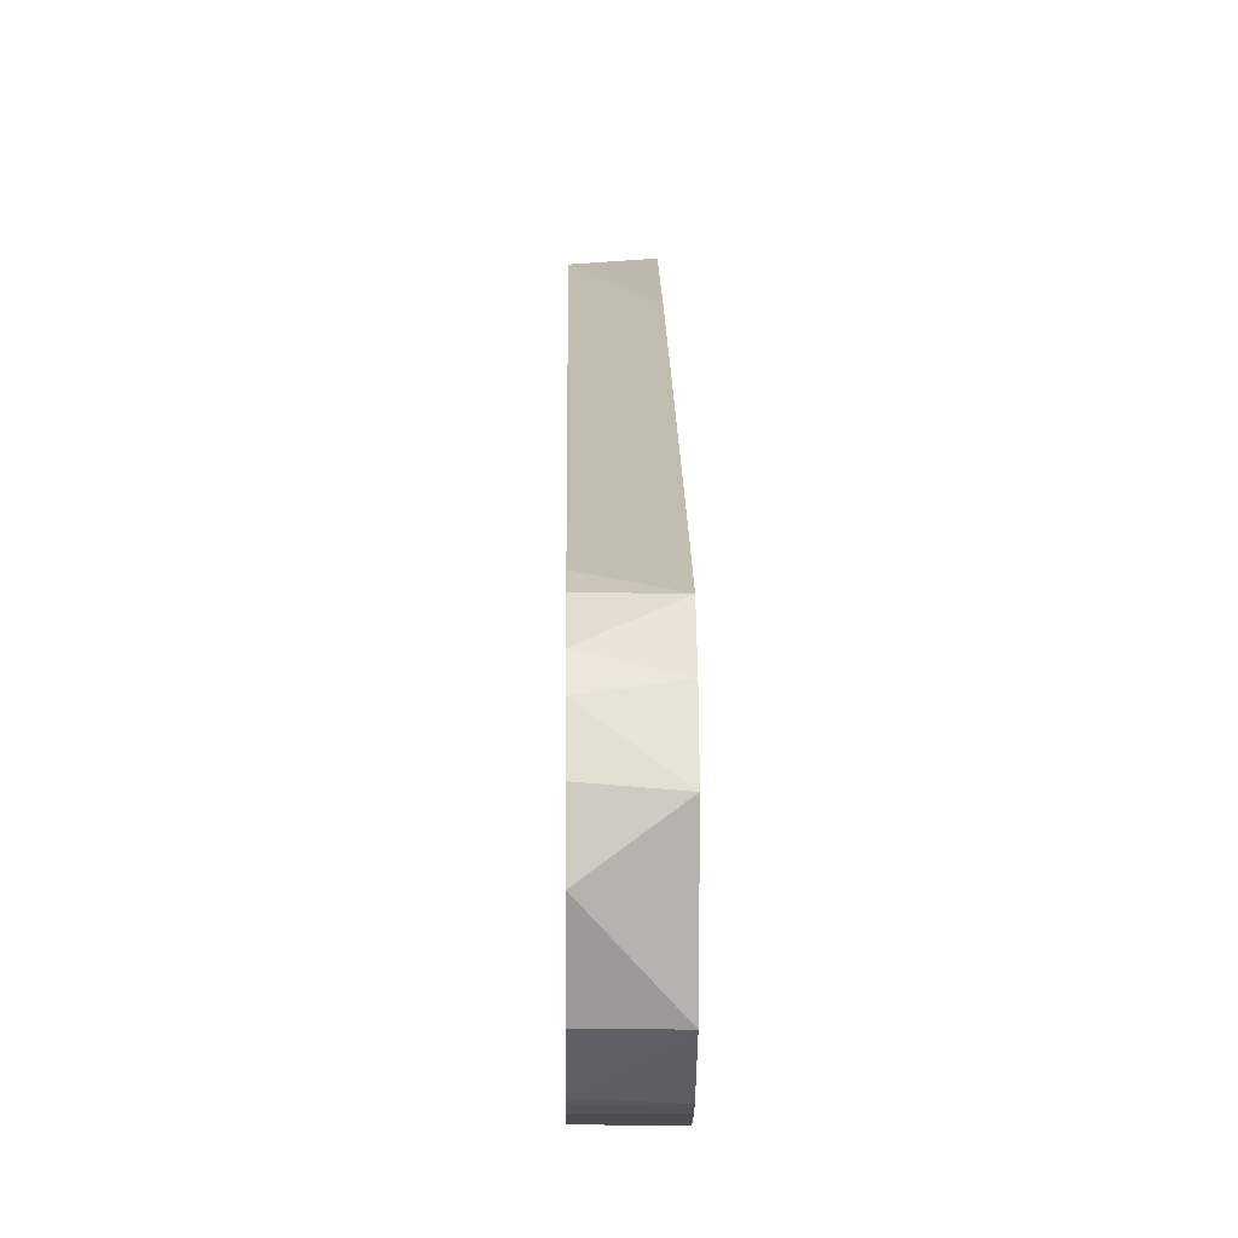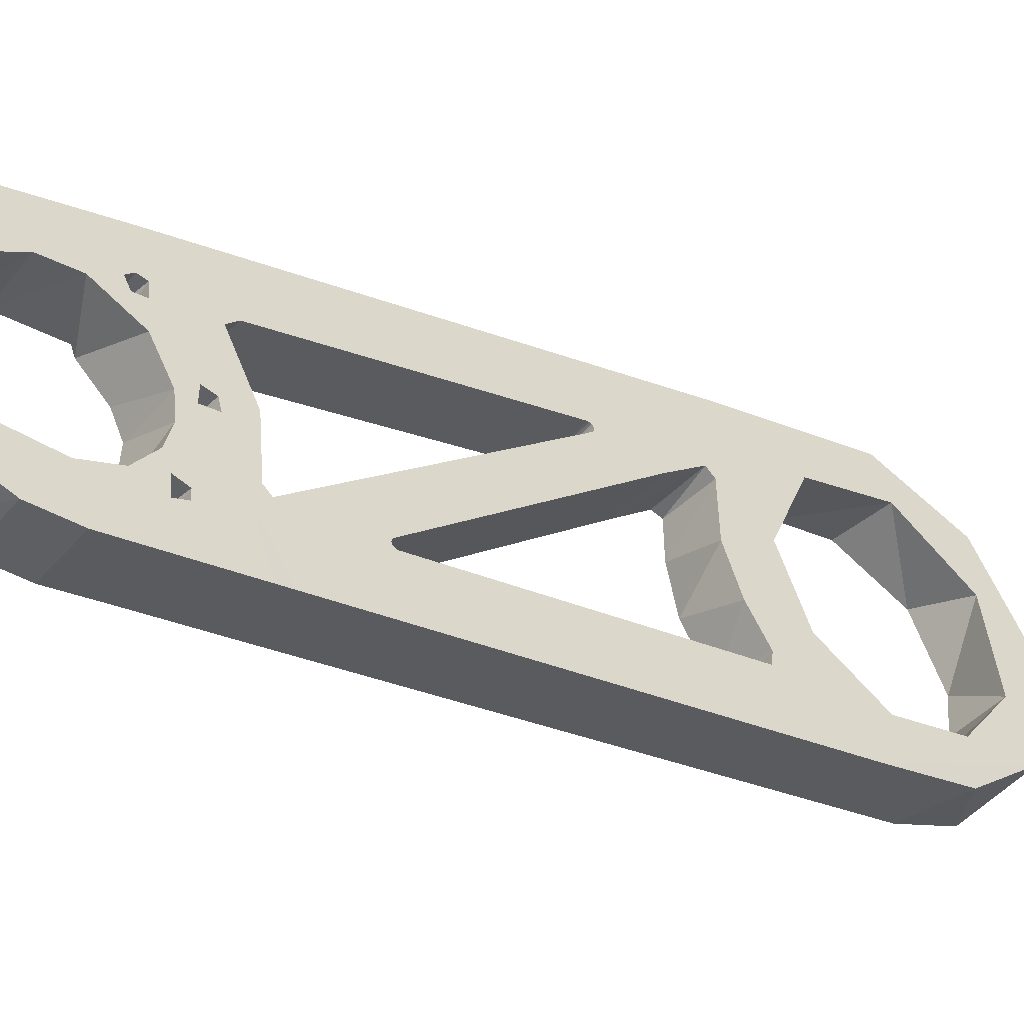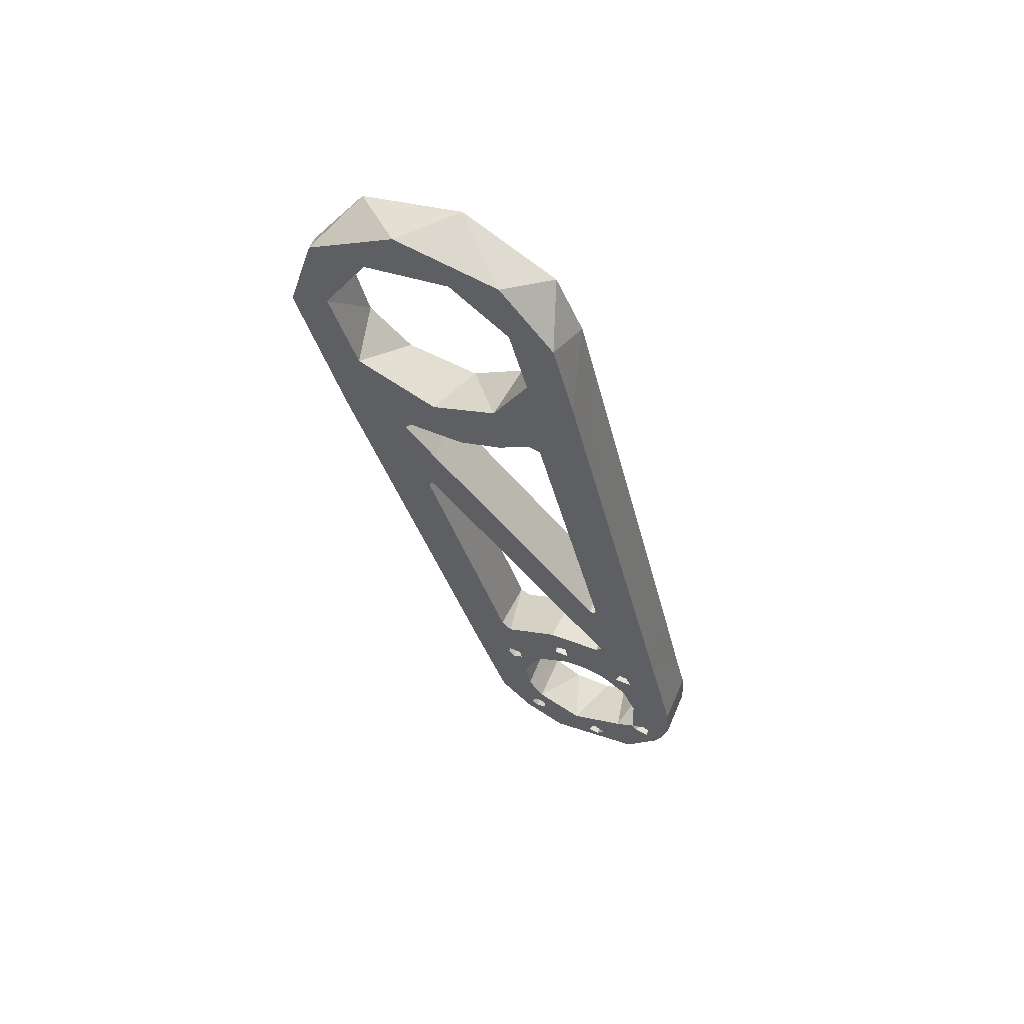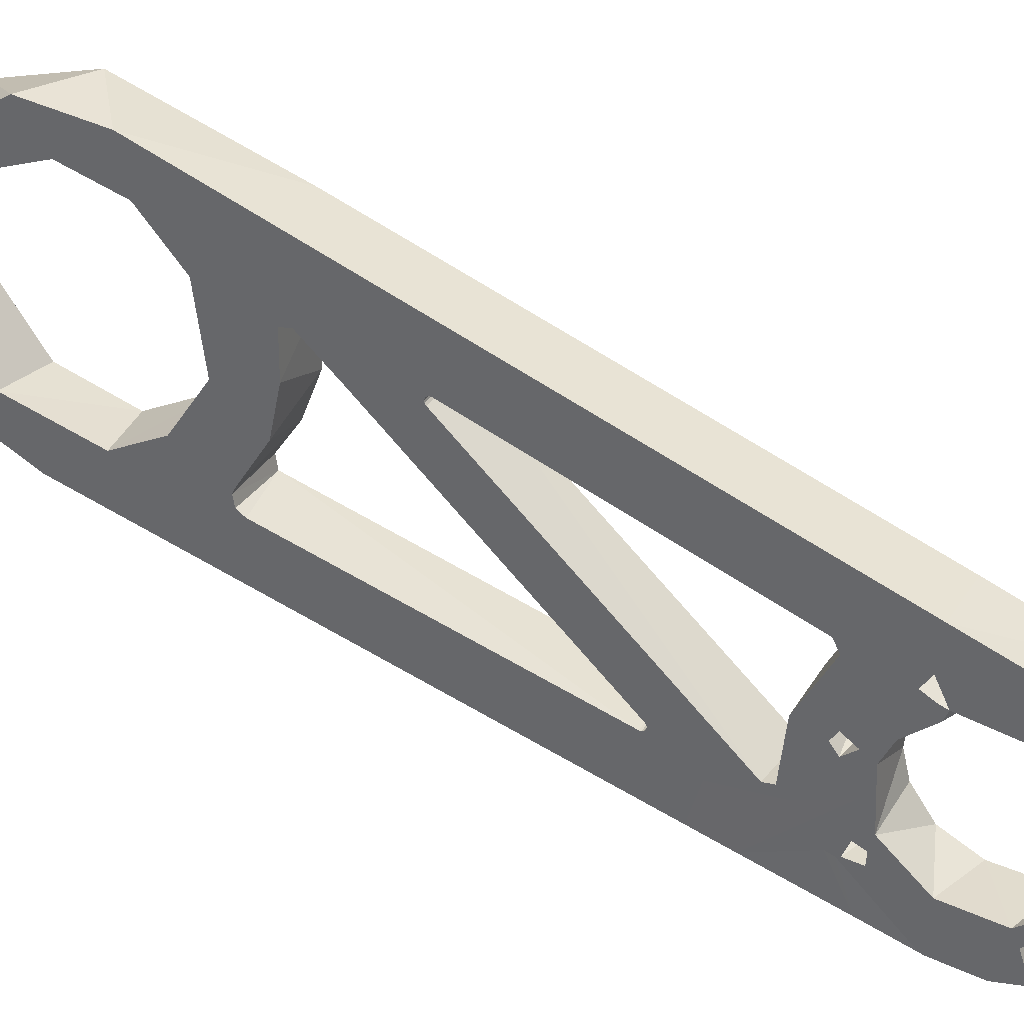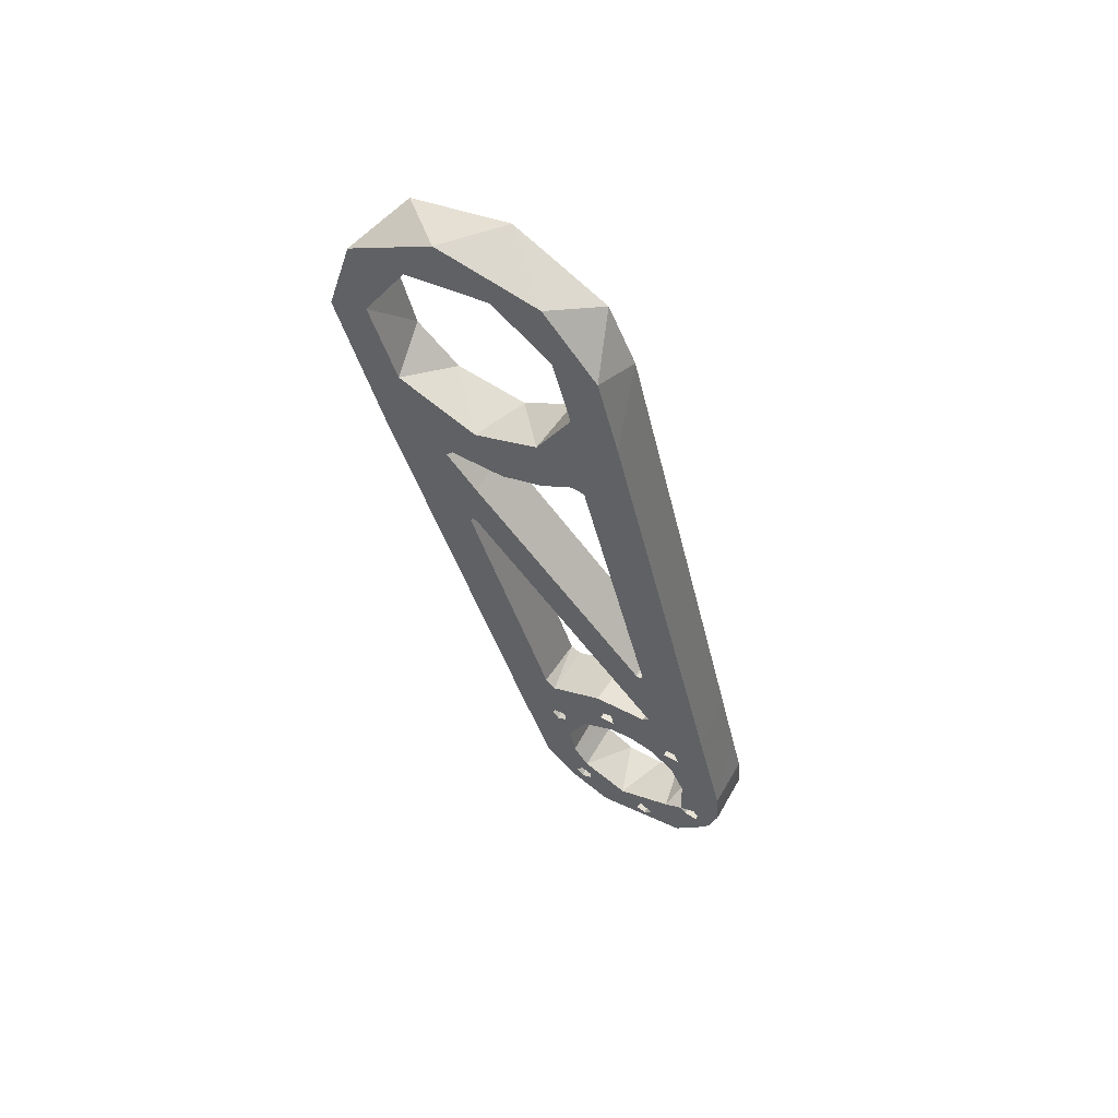
<metadata>
{"format":"obj","ext":"obj","renderer":"f3d","projection":"perspective","resolution":1024,"background":"white","views":[{"elev":-1.6,"azim":-0.7,"up":"+Z"},{"elev":-45.1,"azim":52.1,"up":"+Z"},{"elev":59.4,"azim":113.7,"up":"+Y"},{"elev":34.2,"azim":-62.2,"up":"+Z"},{"elev":58.9,"azim":120.2,"up":"+Y"}]}
</metadata>
<code>
v 0.01325 -0.02628 0.006211
v 0.01325 -0.02697 -0.003482
v 0.01325 -0.02321 0.01391
v 0.01325 -0.02281 -0.007011
v 0.01325 -0.02241 -0.004315
v 0.01325 -0.02098 -0.008151
v 0.01325 -0.0204 -0.003957
v 0.01325 -0.01971 0.01066
v 0.01325 -0.01988 0.01827
v 0.01325 -0.01853 -0.006148
v 0.01325 -0.02182 -0.01624
v 0.01325 -0.01909 0.0143
v 0.01325 -0.01653 0.01048
v 0.01325 -0.01613 0.01318
v 0.01325 -0.01586 -0.004548
v 0.01325 -0.01608 0.004561
v 0.01325 -0.01315 0.02364
v 0.01325 -0.01348 -0.0234
v 0.01325 -0.01335 -0.009698
v 0.01325 -0.01197 -0.0242
v 0.01325 -0.01187 0.01146
v 0.01325 -0.01178 -0.01804
v 0.01325 -0.01122 -0.01972
v 0.01325 -0.009881 -0.02513
v 0.01325 -0.007791 -0.022
v 0.01325 -0.005343 -0.0162
v 0.01325 -0.007447 0.02597
v 0.01325 -0.008144 -0.01773
v 0.01325 -0.006828 -0.01929
v 0.01325 -0.006114 0.01542
v 0.01325 0.006442 0.0172
v 0.01325 -0.002879 -0.02693
v 0.01325 0.006114 -0.01542
v 0.01325 0.006486 -0.02621
v 0.01325 0.008144 0.01773
v 0.01325 0.007447 -0.02597
v 0.01325 0.008047 0.03104
v 0.01325 0.007285 0.01505
v 0.01325 0.009745 0.03159
v 0.01325 0.008999 0.02225
v 0.01325 0.01099 0.01917
v 0.01325 0.01529 -0.007662
v 0.01325 0.01335 0.009698
v 0.01325 0.01586 0.004548
v 0.01325 0.01635 -0.01367
v 0.01325 0.0162 -0.01102
v 0.01325 0.01687 0.03392
v 0.01325 0.02001 -0.01348
v 0.01325 0.01853 0.006148
v 0.01325 0.01873 -0.01002
v 0.01325 0.01868 -0.00282
v 0.01325 0.01954 -0.009056
v 0.01325 0.02137 0.003787
v 0.01325 0.0209 -0.01377
v 0.01325 0.03571 -0.01898
v 0.01325 0.02161 0.00814
v 0.01325 0.02232 0.02082
v 0.01325 0.02261 -0.01328
v 0.01325 0.02306 0.005924
v 0.01325 0.02359 0.0233
v 0.01319 0.0175 -0.02337
v 0.01325 0.02904 0.008138
v 0.01325 0.0283 0.03766
v 0.01325 0.02846 -0.006499
v 0.01325 0.03038 -0.004478
v 0.01325 0.03261 -0.004847
v 0.01325 0.04002 -0.003185
v 0.01325 0.04137 -0.0079
v 0.01325 0.04385 -0.01656
v 0.01325 0.04396 -0.01694
v 0.01325 0.05036 -0.001755
v 0.01325 0.05044 -0.001322
v 0.01325 0.05047 -0.002179
v 0.01325 0.05076 -0.002514
v 0.01325 0.05116 -0.002694
v 0.01325 0.0516 -0.002685
v 0.01325 0.05069 -0.000965
v 0.01325 0.06291 0.009862
v 0.01325 0.08419 0.0433
v 0.01325 0.08464 0.04334
v 0.01325 0.08506 0.04318
v 0.01325 0.08516 0.0416
v 0.01325 0.08537 0.04285
v 0.01325 0.08542 0.04197
v 0.01325 0.0855 0.04241
v 0.01325 0.09337 0.05893
v 0.01325 0.09842 0.04132
v 0.01325 0.1063 0.04818
v 0.01325 0.1071 0.01095
v 0.01325 0.1088 0.03851
v 0.01325 0.1089 0.06399
v 0.01325 0.1087 0.04765
v 0.01325 0.1096 0.0023
v 0.01325 0.1158 0.01321
v 0.01325 0.1176 0.01435
v 0.01325 0.1174 0.01809
v 0.01325 0.118 0.01673
v 0.01325 0.111 0.02817
v 0.01325 0.1208 0.03556
v 0.01325 0.124 0.01112
v 0.01325 0.123 0.05189
v 0.01325 0.152 0.009797
v 0.01325 0.1287 0.02368
v 0.01325 0.1341 0.07224
v 0.01325 0.1397 0.01767
v 0.01325 0.132 0.06169
v 0.01325 0.1511 0.07374
v 0.01325 0.145 0.06504
v 0.01325 0.1592 0.02248
v 0.01325 0.1607 0.05886
v 0.01325 0.1712 0.06055
v 0.01325 0.1667 0.03458
v 0.01325 0.1678 0.04396
v 0.01325 0.1657 0.01613
v 0.01325 0.1771 0.03727
v 0.02525 -0.02706 0.00526
v 0.02525 -0.02248 -0.01631
v 0.02525 -0.02215 0.01548
v 0.02525 -0.02293 -0.006574
v 0.02525 -0.0223 -0.00406
v 0.02525 -0.02067 -0.008365
v 0.02525 -0.02025 0.01255
v 0.02525 -0.01879 -0.005219
v 0.02525 -0.01818 0.01431
v 0.02525 -0.01898 0.01023
v 0.02525 -0.01591 0.01294
v 0.02525 -0.01683 0.01037
v 0.02525 -0.0171 0.000415
v 0.02525 -0.01521 -0.01254
v 0.02525 -0.01236 -0.02401
v 0.02525 -0.0123 -0.01946
v 0.02525 -0.01187 0.01146
v 0.02525 -0.009881 -0.02513
v 0.02525 -0.01005 -0.01808
v 0.02525 -0.01078 -0.02126
v 0.02525 -0.01122 -0.01239
v 0.02525 -0.008268 -0.02189
v 0.02525 -0.01426 0.02342
v 0.02525 -0.006545 0.01523
v 0.02525 -0.002985 -0.02704
v 0.02525 -0.006623 -0.02026
v 0.02525 -0.008452 -0.01676
v 0.02525 0.001262 0.01661
v 0.02525 0.002986 -0.01631
v 0.02525 0.006623 0.02026
v 0.02525 0.01066 -0.0128
v 0.02525 0.008047 0.03104
v 0.02525 0.008268 0.02189
v 0.02525 0.007897 0.01793
v 0.02525 0.01122 0.01239
v 0.02525 0.01029 0.0216
v 0.02525 0.009745 0.03159
v 0.02525 0.01058 0.01842
v 0.02525 0.01507 -0.006711
v 0.02525 0.01586 0.004548
v 0.02525 0.01664 -0.01023
v 0.02525 0.01687 0.03392
v 0.02525 0.01646 -0.001151
v 0.02525 0.01705 -0.01433
v 0.02525 0.01952 0.00793
v 0.02525 0.01982 -0.01096
v 0.02525 0.0204 -0.005569
v 0.02525 0.01997 -0.01311
v 0.02525 0.01946 0.004263
v 0.02525 0.0209 -0.01377
v 0.02525 0.02237 0.007506
v 0.02525 0.02308 0.005014
v 0.02525 0.02225 0.0214
v 0.02525 0.006486 -0.02621
v 0.02525 0.02456 0.02381
v 0.02525 0.02674 -0.00051
v 0.02525 0.0283 0.03766
v 0.02525 0.02914 -0.008856
v 0.02525 0.02882 0.009047
v 0.02525 0.03001 -0.003706
v 0.02526 0.03294 -0.01967
v 0.02525 0.03175 -0.005135
v 0.02525 0.04002 -0.003185
v 0.02525 0.04137 -0.0079
v 0.02525 0.03615 -0.01887
v 0.02525 0.05036 -0.001755
v 0.02525 0.05044 -0.001322
v 0.02525 0.05047 -0.002179
v 0.02525 0.05069 -0.000965
v 0.02525 0.05076 -0.002514
v 0.02525 0.05116 -0.002694
v 0.02525 0.0521 0.000279
v 0.02525 0.06291 0.009862
v 0.02525 0.08419 0.0433
v 0.02525 0.08464 0.04334
v 0.02525 0.08506 0.04318
v 0.02525 0.08516 0.0416
v 0.02525 0.08537 0.04285
v 0.02525 0.08542 0.04197
v 0.02525 0.0855 0.04241
v 0.02525 0.09337 0.05893
v 0.02525 0.09842 0.04132
v 0.02525 0.1071 0.04848
v 0.02525 0.1093 0.0341
v 0.02525 0.1089 0.06399
v 0.02525 0.109 0.04683
v 0.02525 0.0516 -0.002685
v 0.02525 0.1104 -0.000494
v 0.02525 0.1131 0.02423
v 0.02525 0.118 0.01692
v 0.02525 0.1214 0.02016
v 0.02525 0.1201 0.04061
v 0.02525 0.1175 0.01402
v 0.02525 0.1279 0.05906
v 0.02532 0.1391 0.006566
v 0.02525 0.1266 0.02547
v 0.02525 0.1469 0.06528
v 0.02525 0.1415 0.01741
v 0.02525 0.1435 0.07422
v 0.02525 0.1576 0.01155
v 0.02525 0.1574 0.02165
v 0.02525 0.1641 0.05498
v 0.02525 0.1675 0.03526
v 0.02525 0.164 0.06788
v 0.02525 0.1723 0.0239
v 0.02525 0.1767 0.04751
f 155 147 151
f 152 147 155
f 147 138 145
f 148 147 145
f 151 147 148
f 132 139 126
f 128 132 126
f 127 128 126
f 155 151 153
f 150 155 153
f 149 150 153
f 143 150 149
f 145 143 149
f 139 143 145
f 138 139 145
f 126 139 138
f 124 126 138
f 122 124 138
f 118 122 138
f 125 128 127
f 122 128 125
f 128 122 118
f 129 128 118
f 137 140 141
f 131 133 135
f 134 131 135
f 136 131 134
f 165 159 140
f 144 140 159
f 141 140 144
f 142 141 144
f 134 142 136
f 165 161 163
f 159 165 163
f 146 156 154
f 159 156 146
f 144 159 146
f 171 167 162
f 157 152 160
f 166 157 160
f 162 167 164
f 162 155 158
f 152 155 162
f 164 152 162
f 160 152 164
f 157 166 167
f 171 157 167
f 168 157 171
f 168 171 174
f 191 193 196
f 190 191 196
f 172 157 168
f 170 172 168
f 196 172 170
f 189 196 170
f 190 196 189
f 197 193 195
f 196 193 197
f 198 196 197
f 200 196 198
f 201 200 198
f 200 207 209
f 214 200 209
f 212 214 209
f 219 214 212
f 217 219 212
f 221 219 217
f 217 218 221
f 218 216 220
f 221 218 220
f 220 216 213
f 210 220 213
f 215 220 210
f 137 133 140
f 135 133 137
f 117 130 131
f 129 117 131
f 121 117 129
f 116 120 118
f 118 120 123
f 129 118 123
f 121 129 123
f 119 117 121
f 116 117 119
f 120 116 119
f 201 207 200
f 211 207 201
f 206 211 201
f 178 181 182
f 183 179 185
f 178 182 184
f 187 178 184
f 188 178 187
f 210 213 208
f 208 202 210
f 186 179 202
f 185 179 186
f 201 199 204
f 205 201 204
f 206 201 205
f 208 206 205
f 211 206 208
f 213 211 208
f 197 195 194
f 192 197 194
f 188 197 192
f 177 188 192
f 178 188 177
f 173 178 177
f 175 173 177
f 161 154 156
f 158 154 161
f 162 158 161
f 171 162 173
f 175 171 173
f 174 171 175
f 173 162 161
f 178 173 179
f 183 178 179
f 181 178 183
f 129 136 128
f 131 136 129
f 130 133 131
f 165 140 169
f 176 165 169
f 161 165 176
f 173 161 176
f 180 173 176
f 179 173 180
f 202 179 180
f 203 202 180
f 210 202 203
f 44 37 39
f 51 44 39
f 42 52 50
f 46 42 50
f 33 42 46
f 45 33 46
f 34 33 45
f 24 22 23
f 24 23 25
f 34 24 25
f 33 34 25
f 29 33 25
f 29 28 26
f 33 29 26
f 22 19 26
f 28 22 26
f 23 22 28
f 9 12 3
f 17 12 9
f 14 12 17
f 27 14 17
f 16 15 8
f 13 16 8
f 21 16 13
f 30 21 13
f 14 30 13
f 27 30 14
f 31 30 27
f 27 37 40
f 31 27 40
f 41 40 37
f 44 41 37
f 43 41 44
f 35 41 43
f 38 35 43
f 31 35 38
f 99 91 101
f 111 115 113
f 110 111 113
f 107 111 110
f 108 107 110
f 104 107 108
f 106 104 108
f 91 104 106
f 101 91 106
f 114 105 109
f 115 114 109
f 112 115 109
f 113 115 112
f 34 45 48
f 54 34 48
f 36 34 54
f 61 36 54
f 54 58 61
f 52 58 54
f 48 52 54
f 50 52 48
f 100 105 114
f 102 100 114
f 91 99 98
f 92 91 98
f 92 98 90
f 88 91 92
f 86 91 88
f 87 86 88
f 78 66 82
f 87 78 82
f 87 82 84
f 85 87 84
f 86 87 85
f 83 86 85
f 81 86 83
f 47 57 59
f 86 81 80
f 79 86 80
f 63 86 79
f 60 63 79
f 47 63 60
f 57 47 60
f 59 57 62
f 51 39 49
f 53 51 49
f 39 47 56
f 49 39 56
f 56 47 59
f 4 2 5
f 11 2 4
f 6 11 4
f 3 15 10
f 8 15 3
f 12 8 3
f 7 3 10
f 5 3 7
f 1 3 5
f 2 1 5
f 11 20 18
f 15 20 11
f 6 15 11
f 10 15 6
f 24 34 32
f 98 99 103
f 105 98 103
f 96 98 105
f 97 100 95
f 97 105 100
f 96 105 97
f 68 73 74
f 68 74 75
f 76 68 75
f 89 68 76
f 94 89 76
f 67 77 72
f 71 67 72
f 67 66 78
f 77 67 78
f 93 69 68
f 89 93 68
f 100 93 89
f 94 100 89
f 95 100 94
f 64 65 66
f 67 64 66
f 68 64 67
f 71 68 67
f 73 68 71
f 58 55 61
f 52 55 58
f 51 55 52
f 42 51 52
f 59 51 53
f 64 51 59
f 62 64 59
f 65 64 62
f 93 100 102
f 70 93 102
f 69 93 70
f 55 69 70
f 68 69 55
f 64 68 55
f 51 64 55
f 42 44 51
f 22 15 19
f 20 15 22
f 24 20 22
f 9 138 17
f 118 138 9
f 3 118 9
f 116 118 3
f 1 116 3
f 2 116 1
f 117 116 2
f 11 117 2
f 18 117 11
f 130 117 18
f 20 130 18
f 133 130 20
f 24 133 20
f 140 133 24
f 140 24 32
f 34 140 32
f 169 140 34
f 210 102 215
f 203 102 210
f 70 102 203
f 180 70 203
f 55 70 180
f 176 55 180
f 61 55 176
f 169 61 176
f 36 61 169
f 34 36 169
f 114 215 102
f 220 215 114
f 115 220 114
f 221 220 115
f 111 221 115
f 219 221 111
f 107 219 111
f 214 219 107
f 104 214 107
f 200 214 104
f 91 200 104
f 196 200 91
f 86 196 91
f 172 196 86
f 63 172 86
f 157 172 63
f 47 157 63
f 152 157 47
f 39 152 47
f 147 152 39
f 37 147 39
f 138 147 37
f 27 138 37
f 17 138 27
f 101 207 99
f 209 207 101
f 106 209 101
f 212 209 106
f 108 212 106
f 110 212 108
f 217 212 110
f 113 217 110
f 218 217 113
f 112 218 113
f 109 218 112
f 216 218 109
f 213 216 109
f 105 213 109
f 211 213 105
f 103 211 105
f 99 211 103
f 207 211 99
f 134 135 23
f 28 134 23
f 142 134 28
f 141 142 28
f 29 141 28
f 25 141 29
f 137 141 25
f 135 137 25
f 23 135 25
f 156 159 45
f 46 156 45
f 50 156 46
f 161 156 50
f 48 161 50
f 163 161 48
f 159 163 48
f 45 159 48
f 160 164 49
f 56 160 49
f 166 160 56
f 167 166 56
f 59 167 56
f 53 167 59
f 164 167 53
f 49 164 53
f 120 119 4
f 5 120 4
f 7 120 5
f 123 120 7
f 10 123 7
f 121 123 10
f 6 121 10
f 4 121 6
f 119 121 4
f 12 122 8
f 124 122 12
f 126 124 12
f 14 126 12
f 13 126 14
f 127 126 13
f 125 127 13
f 8 125 13
f 122 125 8
f 40 145 31
f 148 145 40
f 151 148 40
f 41 151 40
f 153 151 41
f 35 153 41
f 149 153 35
f 145 149 35
f 31 145 35
f 16 128 15
f 132 128 16
f 21 132 16
f 139 132 21
f 30 139 21
f 143 139 30
f 31 143 30
f 38 143 31
f 150 143 38
f 43 150 38
f 155 150 43
f 44 155 43
f 158 155 44
f 42 158 44
f 154 158 42
f 146 154 42
f 33 146 42
f 144 146 33
f 26 144 33
f 142 144 26
f 136 142 26
f 19 136 26
f 128 136 19
f 15 128 19
f 72 77 184
f 182 72 184
f 71 72 182
f 181 71 182
f 73 71 181
f 183 73 181
f 74 73 183
f 185 74 183
f 75 74 185
f 186 75 185
f 76 75 186
f 202 76 186
f 87 88 198
f 197 87 198
f 78 87 197
f 188 78 197
f 77 78 188
f 187 77 188
f 184 77 187
f 198 92 201
f 88 92 198
f 204 96 205
f 98 96 204
f 199 98 204
f 90 98 199
f 201 90 199
f 92 90 201
f 95 94 208
f 97 95 208
f 205 97 208
f 96 97 205
f 208 94 76
f 202 208 76
f 84 82 192
f 194 84 192
f 85 84 194
f 195 85 194
f 83 85 195
f 193 83 195
f 81 83 193
f 191 81 193
f 80 81 191
f 190 80 191
f 79 80 190
f 189 79 190
f 192 82 66
f 177 192 66
f 65 62 174
f 175 65 174
f 177 65 175
f 66 65 177
f 174 57 168
f 62 57 174
f 168 60 170
f 57 60 168
f 170 60 79
f 189 170 79

</code>
